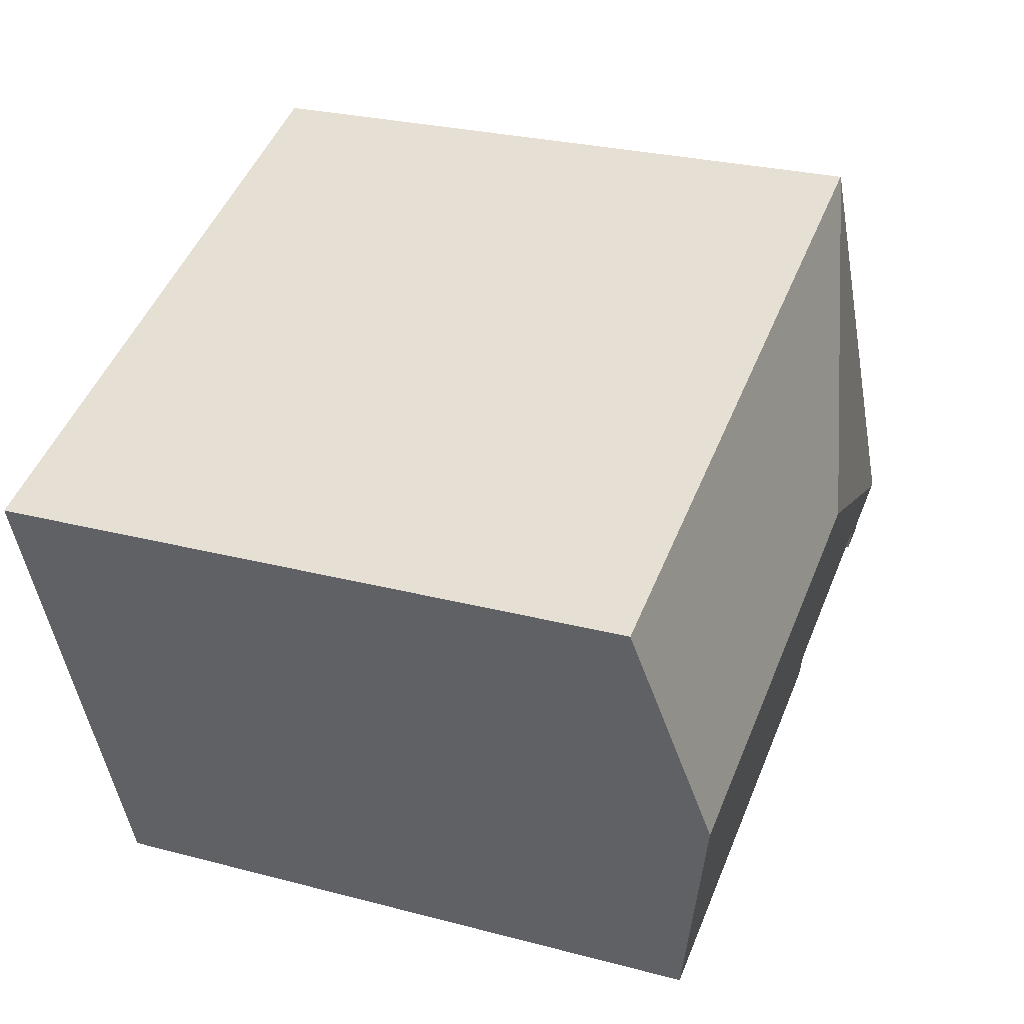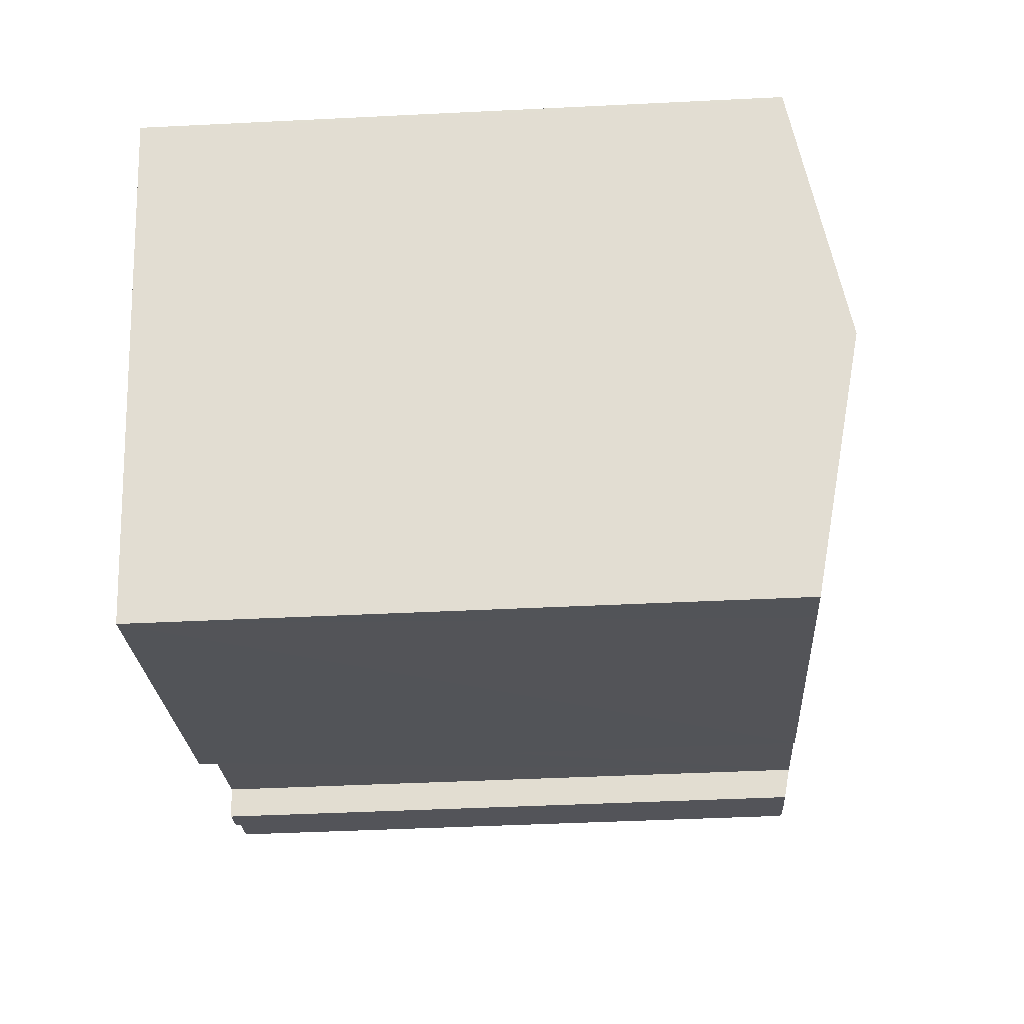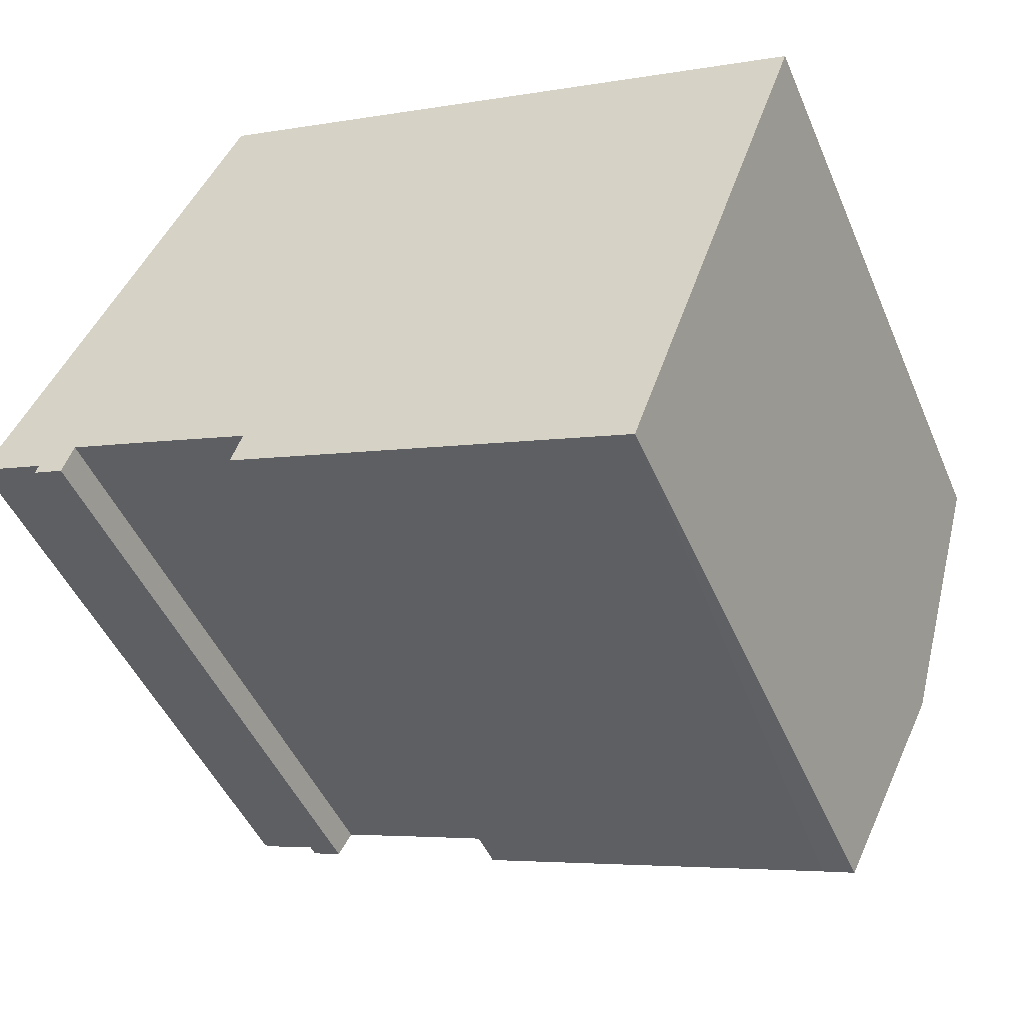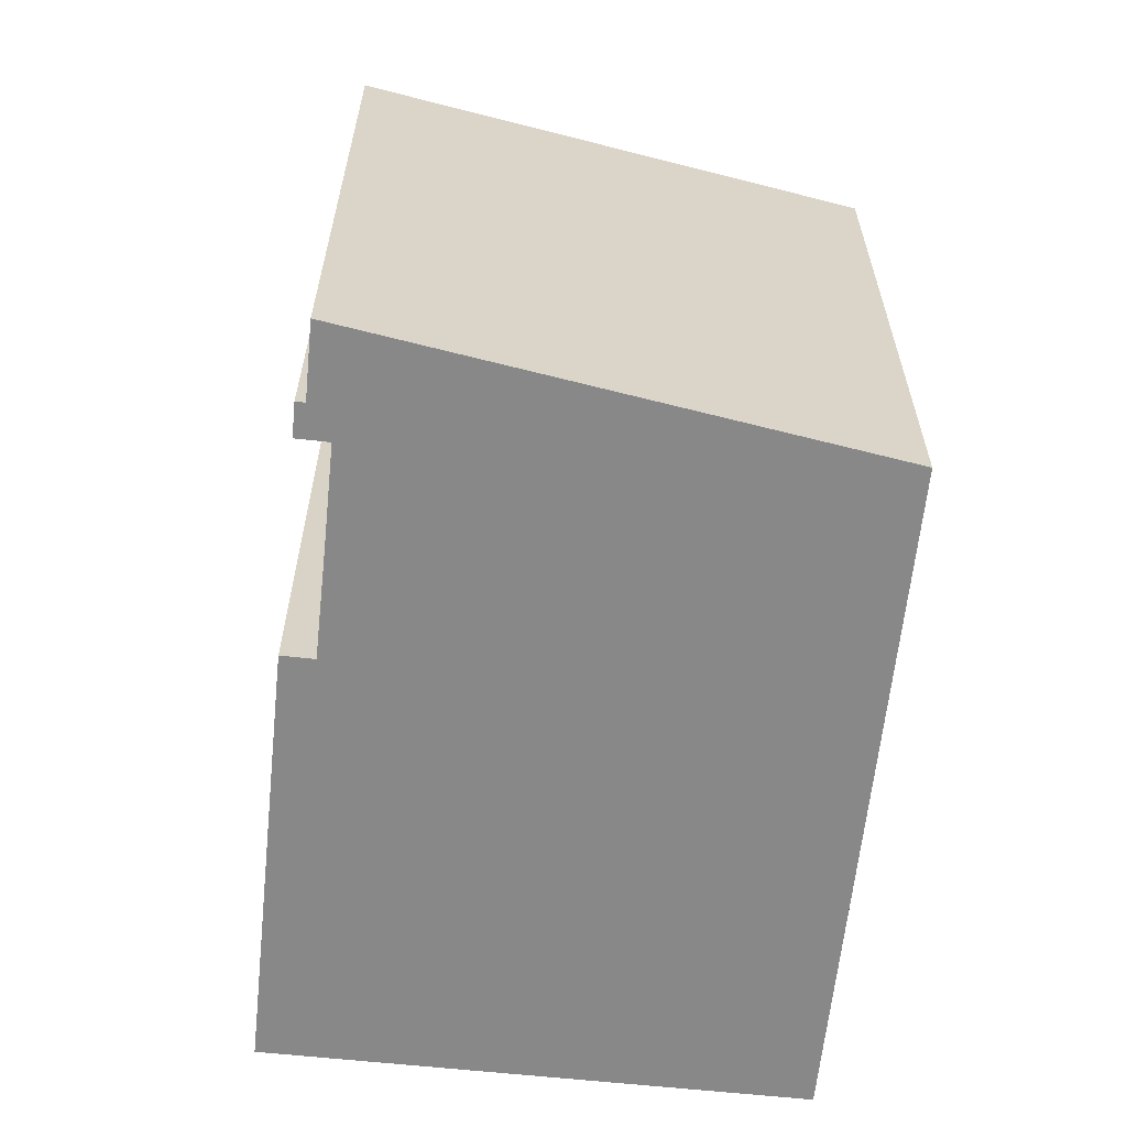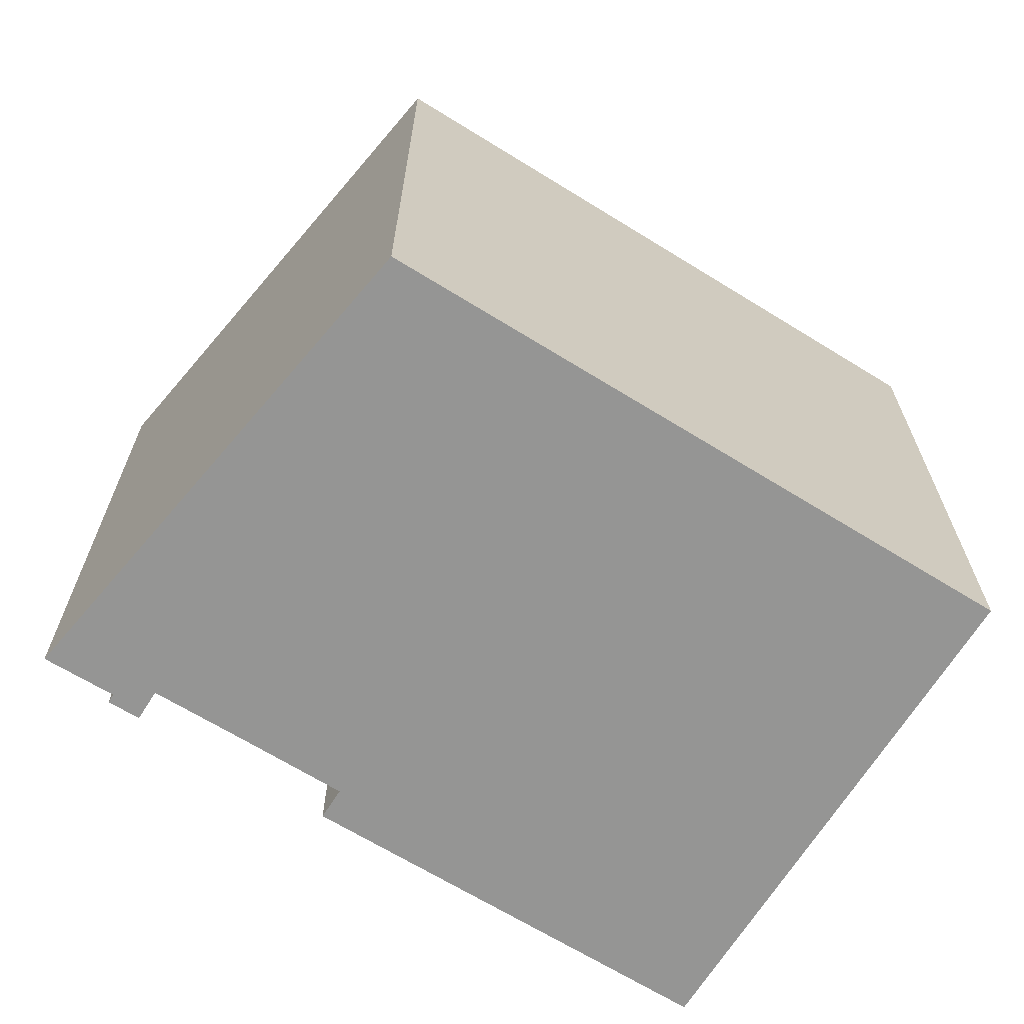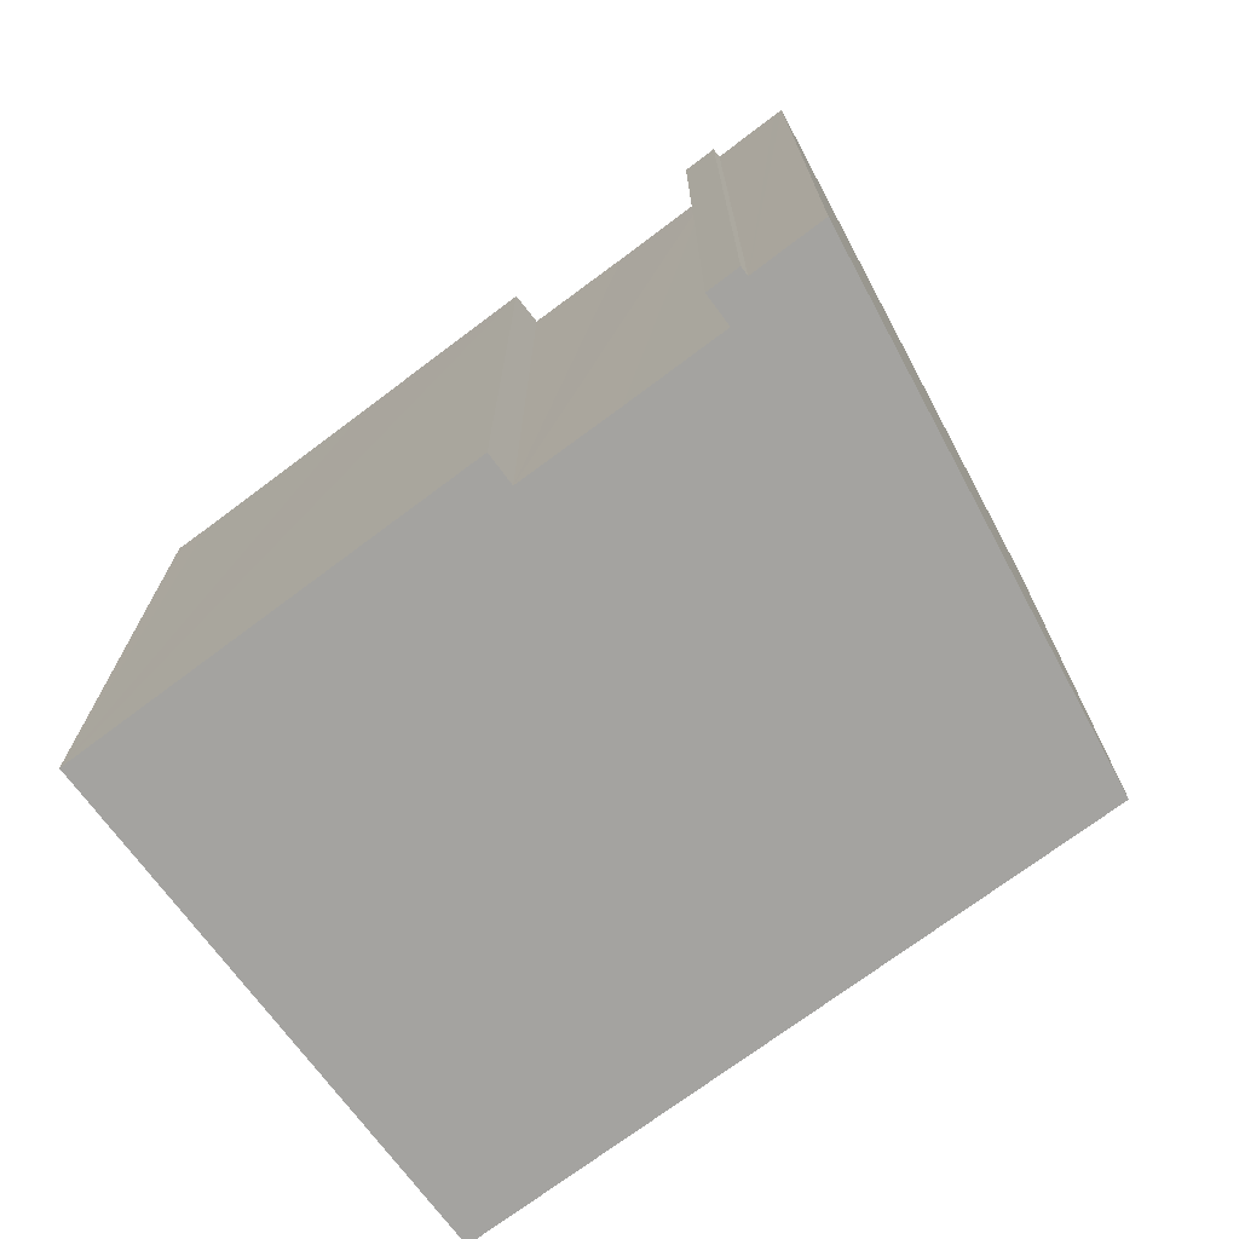
<metadata>
{"format":"obj","ext":"obj","renderer":"f3d","projection":"perspective","resolution":1024,"background":"white","views":[{"elev":26.5,"azim":112.6,"up":"+Z"},{"elev":-43.0,"azim":93.4,"up":"+Z"},{"elev":-47.7,"azim":22.6,"up":"+Z"},{"elev":-62.7,"azim":-76.3,"up":"+Y"},{"elev":-67.4,"azim":-12.1,"up":"+Y"},{"elev":-72.8,"azim":-123.5,"up":"+Y"}]}
</metadata>
<code>
v  11.95 22.11 4.408
v  2.242 20.48 -0.783
v  0.268 20.48 -0.093
v  3.5 20.63 -0.443
v  3.145 20.43 -1.416
v  6.583 20.63 -1.537
v  7.825 20.63 -1.987
v  9.708 20.63 -2.667
v  15.06 20.43 -5.679
v  9.344 20.42 -3.653
v  24.66 22.11 -0.141
v  20.64 20.43 -7.657
v  21.19 20.43 -7.853
v  22.23 20.43 -8.234
v  25.09 22.11 -0.297
v  2.141 20.42 -1.069
v  7.958 20.43 14.77
v  0 20.43 1.251e-15
v  27.96 20.43 7.657
v  7.98 20.43 14.81
v  27.93 20.45 7.559
v  26.17 21.48 2.68
v  22.23 5.042e-16 -8.234
v  25.09 1.819e-17 -0.297
v  26.17 -1.641e-16 2.68
v  27.93 -4.629e-16 7.559
v  27.96 -4.689e-16 7.657
v  3.5 2.713e-17 -0.443
v  3.145 8.67e-17 -1.416
v  9.344 2.237e-16 -3.653
v  21.19 4.809e-16 -7.853
v  20.64 4.689e-16 -7.657
v  15.06 3.477e-16 -5.679
v  9.708 1.633e-16 -2.667
v  6.583 9.411e-17 -1.537
v  7.825 1.217e-16 -1.987
v  2.141 6.546e-17 -1.069
v  2.242 4.794e-17 -0.783
v  0 0 0
v  0.268 5.695e-18 -0.093
v  7.98 -9.07e-16 14.81
v  7.958 -9.045e-16 14.77
g defaultobject
f 1 2 3
f 2 1 4
f 2 4 5
f 4 1 6
f 6 1 7
f 7 1 8
f 8 9 10
f 9 8 1
f 9 1 11
f 9 11 12
f 12 11 13
f 13 11 14
f 14 11 15
f 5 16 2
f 17 3 18
f 3 17 1
f 19 17 20
f 17 19 1
f 1 19 11
f 11 19 21
f 11 21 22
f 11 22 15
f 15 23 14
f 23 15 24
f 24 15 22
f 24 22 21
f 24 21 25
f 25 21 26
f 26 21 19
f 26 19 27
f 28 5 4
f 5 28 29
f 23 13 14
f 13 23 12
f 12 23 9
f 9 23 10
f 10 23 30
f 30 23 31
f 30 31 32
f 30 32 33
f 34 7 8
f 7 34 6
f 6 34 4
f 4 34 35
f 4 35 28
f 35 34 36
f 29 16 5
f 16 29 37
f 38 3 2
f 3 38 18
f 18 38 39
f 39 38 40
f 10 34 8
f 34 10 30
f 16 38 2
f 38 16 37
f 39 17 18
f 17 39 20
f 20 39 41
f 41 39 42
f 41 19 20
f 19 41 27
f 29 28 37
f 40 42 39
f 42 40 38
f 42 38 41
f 41 38 27
f 27 38 28
f 28 38 37
f 27 28 35
f 27 35 36
f 27 36 34
f 27 34 30
f 27 30 33
f 27 33 32
f 27 32 31
f 27 31 23
f 27 23 26
f 26 23 24
f 26 24 25

</code>
